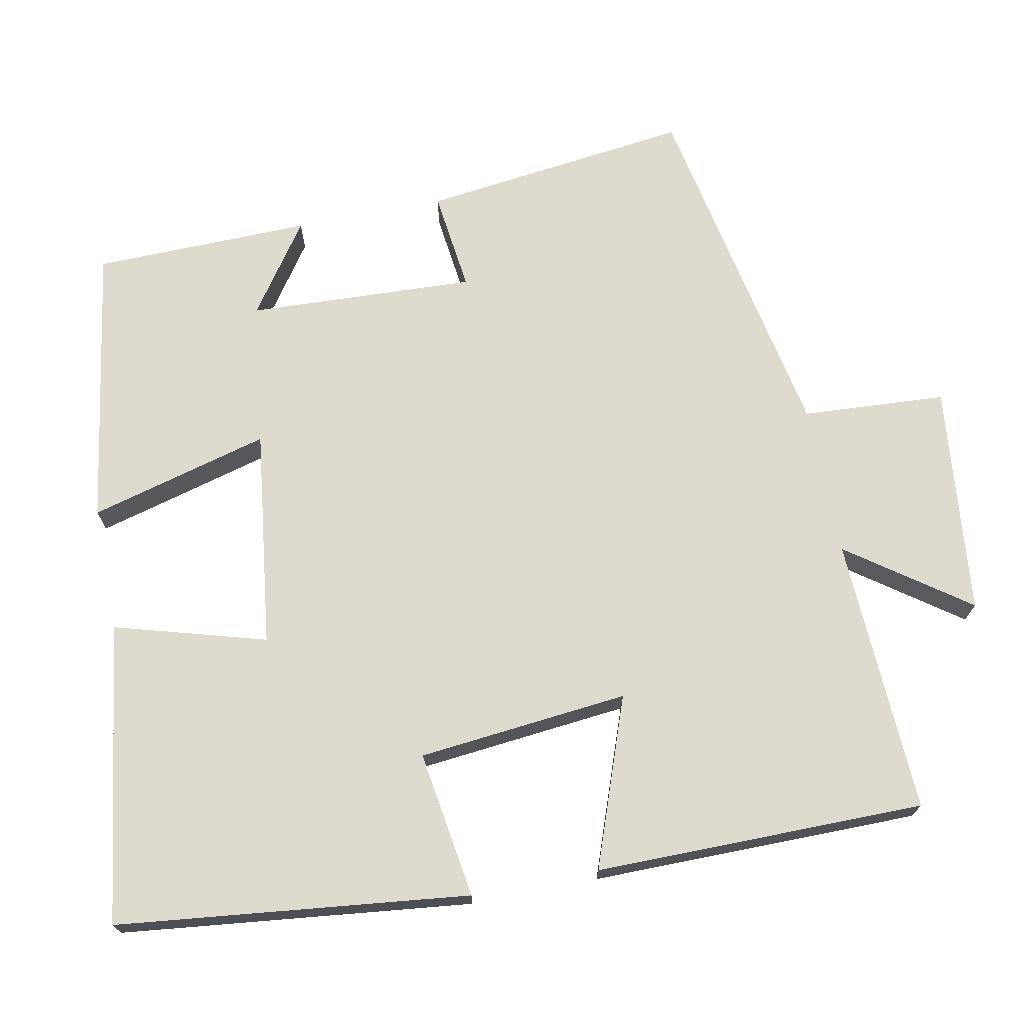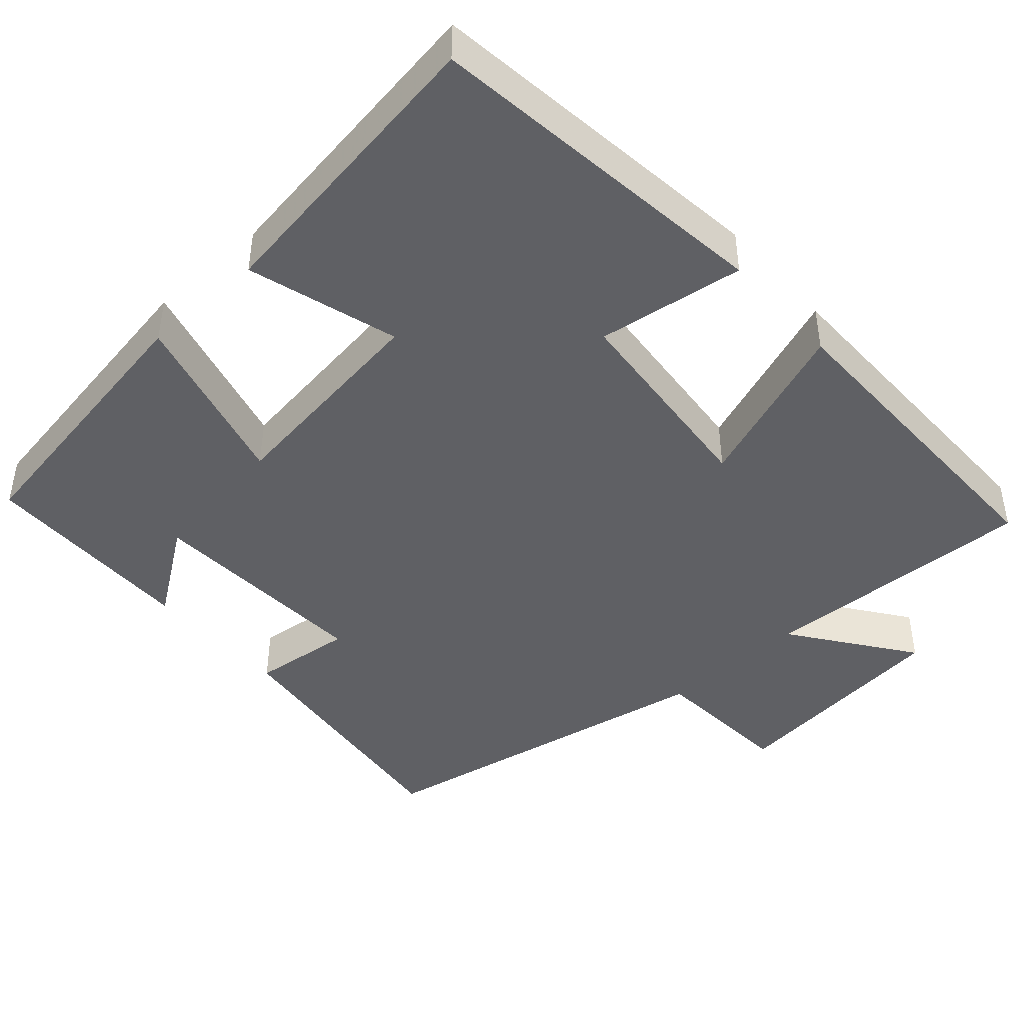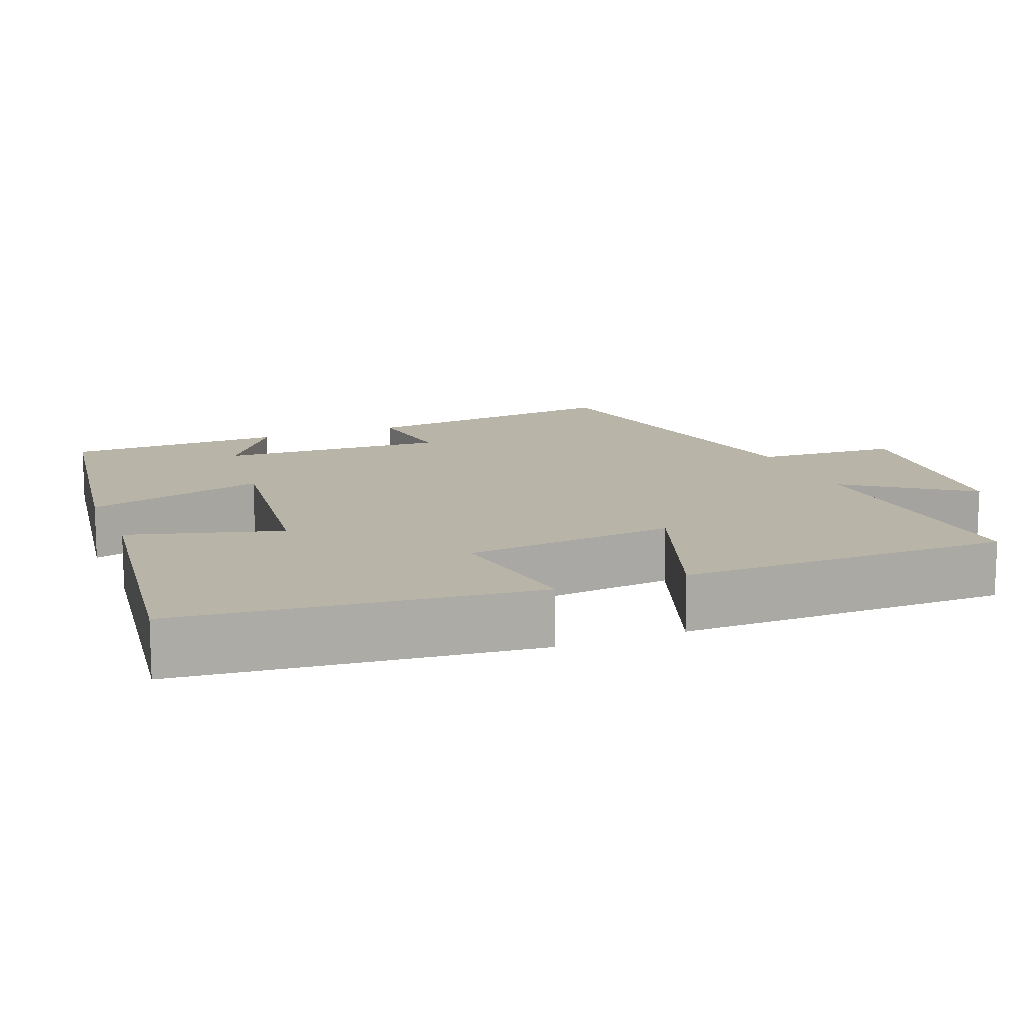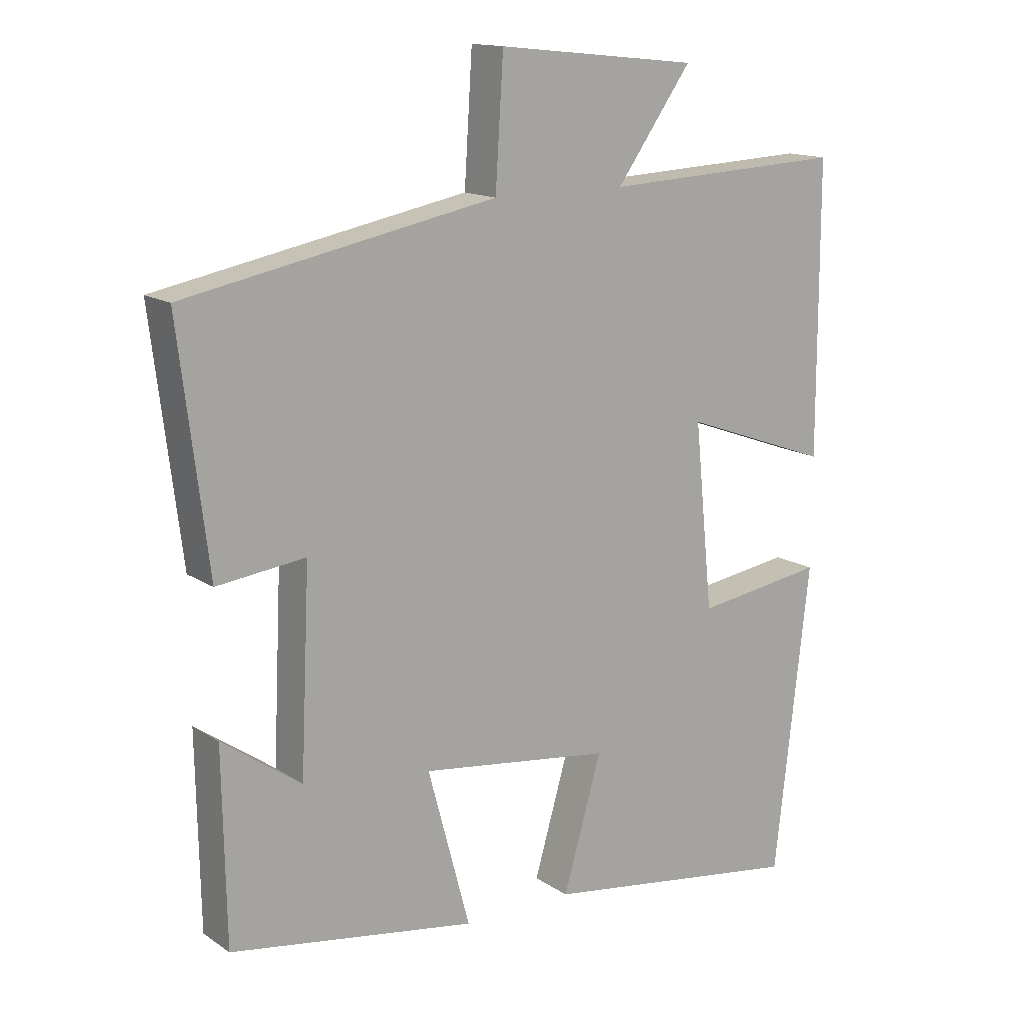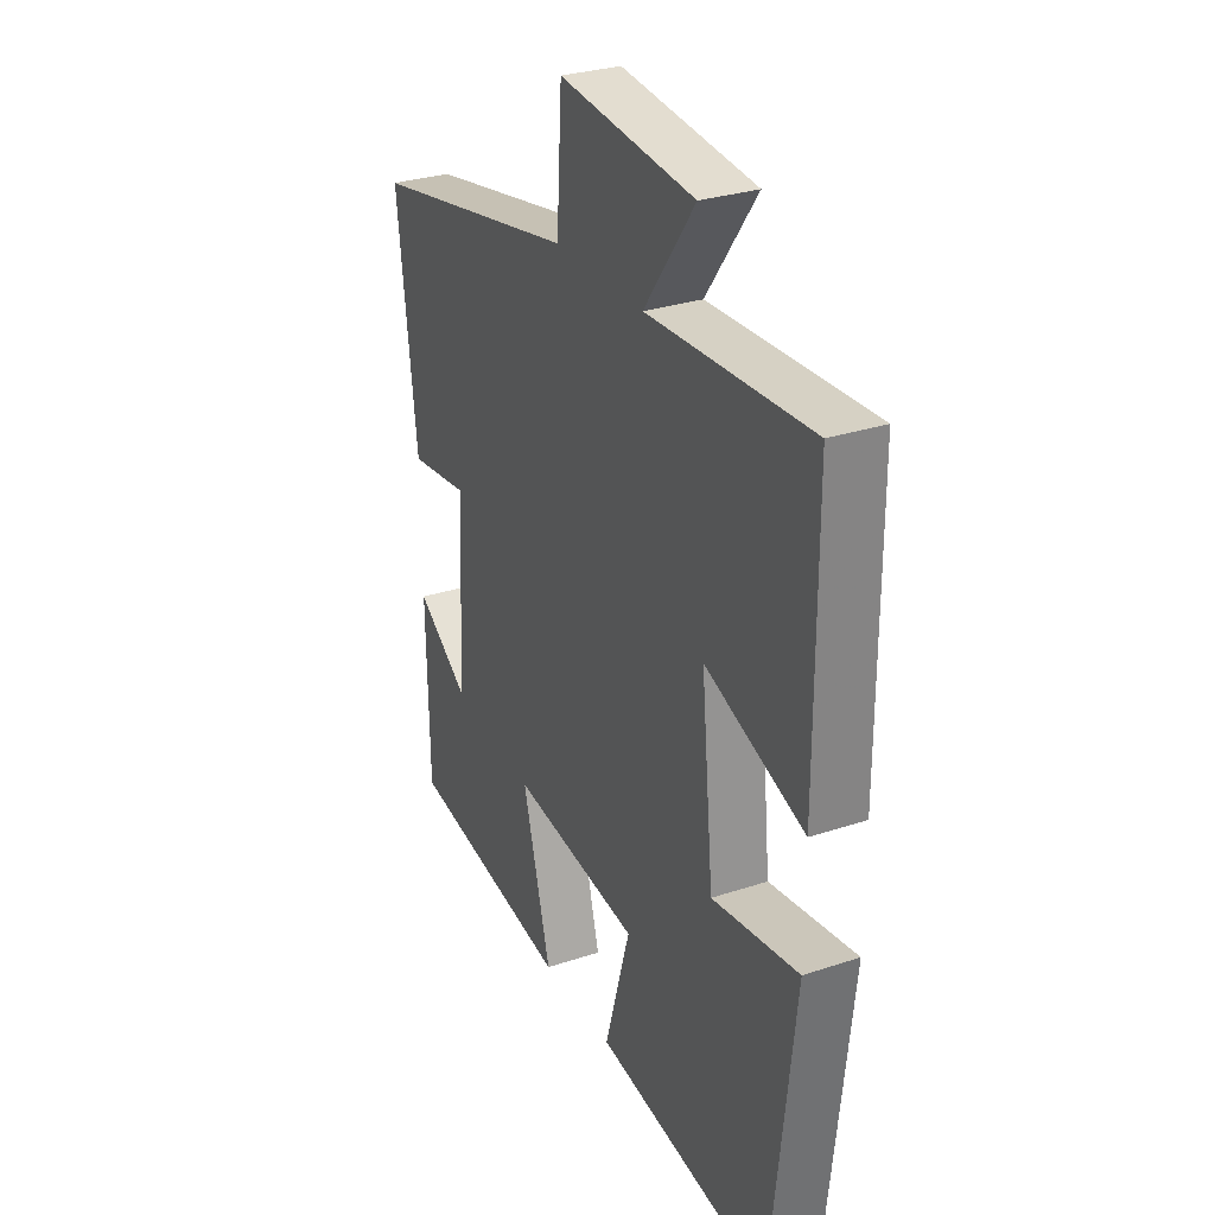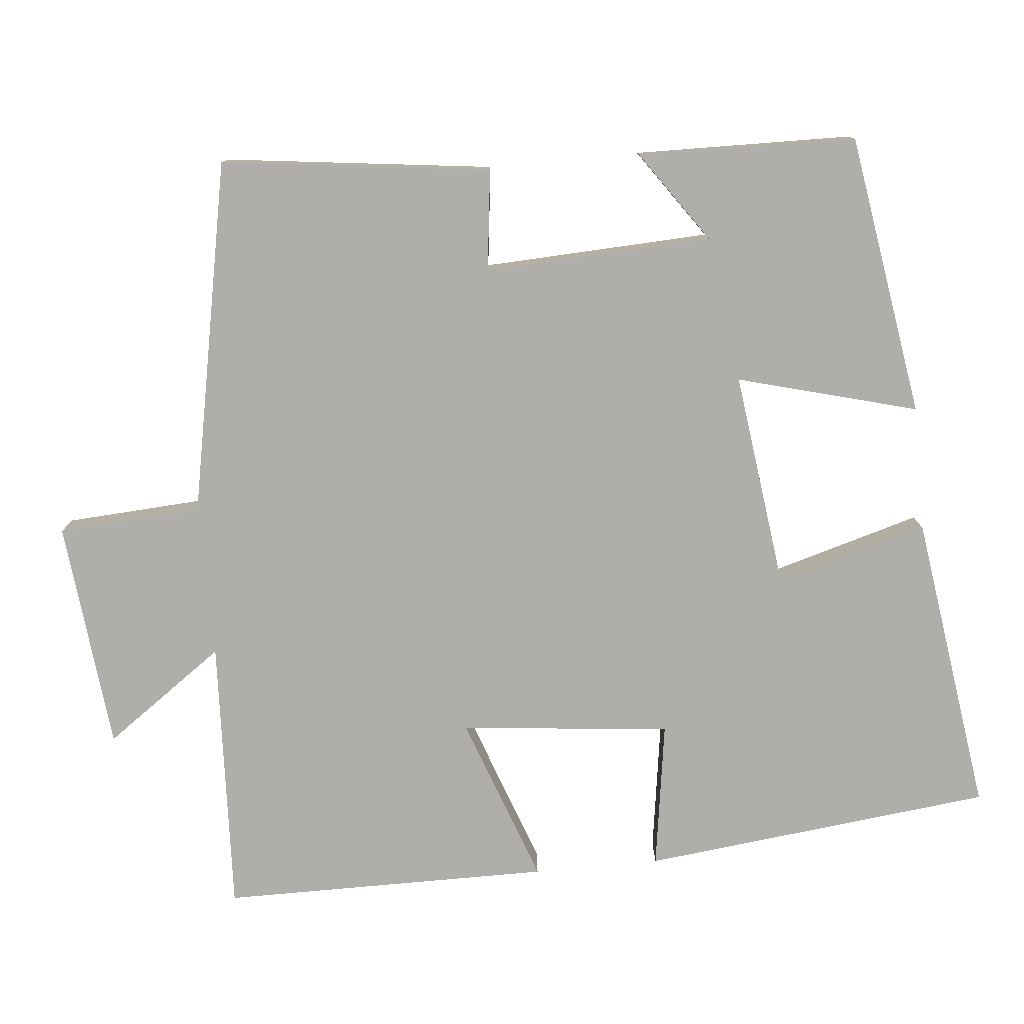
<metadata>
{"format":"obj","ext":"obj","renderer":"f3d","projection":"perspective","resolution":1024,"background":"white","views":[{"elev":71.2,"azim":-101.2,"up":"+Y"},{"elev":-44.3,"azim":-138.0,"up":"+Y"},{"elev":13.2,"azim":-112.1,"up":"+Y"},{"elev":14.6,"azim":144.3,"up":"+Z"},{"elev":29.5,"azim":-116.1,"up":"+Z"},{"elev":-77.9,"azim":95.4,"up":"+Y"}]}
</metadata>
<code>
v 0.495 0.07 -0.44
v 0.121 0.07 -0.5
v 0.185 0.07 -0.261
v -0.105 0.07 -0.299
v -0.047 0.07 -0.5
v -0.447 0.07 -0.558
v -0.5 0.07 -0.091
v -0.304 0.07 -0.12
v -0.276 0.07 0.16
v -0.5 0.07 0.079
v -0.499 0.07 0.517
v -0.131 0.07 0.5
v -0.245 0.07 0.659
v 0.061 0.07 0.691
v 0.073 0.07 0.5
v 0.544 0.07 0.409
v 0.5 0.07 0.051
v 0.366 0.07 0.067
v 0.38 0.07 -0.235
v 0.5 0.07 -0.151
v 0.495 0 -0.44
v 0.121 0 -0.5
v 0.185 0 -0.261
v -0.105 0 -0.299
v -0.047 0 -0.5
v -0.447 0 -0.558
v -0.5 0 -0.091
v -0.304 0 -0.12
v -0.276 0 0.16
v -0.5 0 0.079
v -0.499 0 0.517
v -0.131 0 0.5
v -0.245 0 0.659
v 0.061 0 0.691
v 0.073 0 0.5
v 0.544 0 0.409
v 0.5 0 0.051
v 0.366 0 0.067
v 0.38 0 -0.235
v 0.5 0 -0.151
f 19 20 1 2
f 18 19 2 3
f 15 16 17 18
f 15 18 3 4
f 12 13 14 15
f 12 15 4
f 9 10 11 12
f 8 9 12 4
f 6 7 8
f 4 5 6 8
f 22 21 40 39
f 23 22 39 38
f 38 37 36 35
f 24 23 38 35
f 35 34 33 32
f 24 35 32
f 32 31 30 29
f 24 32 29 28
f 28 27 26
f 28 26 25 24
f 1 21 22 2
f 2 22 23 3
f 3 23 24 4
f 4 24 25 5
f 5 25 26 6
f 6 26 27 7
f 7 27 28 8
f 8 28 29 9
f 9 29 30 10
f 10 30 31 11
f 11 31 32 12
f 12 32 33 13
f 13 33 34 14
f 14 34 35 15
f 15 35 36 16
f 16 36 37 17
f 17 37 38 18
f 18 38 39 19
f 19 39 40 20
f 20 40 21 1

</code>
